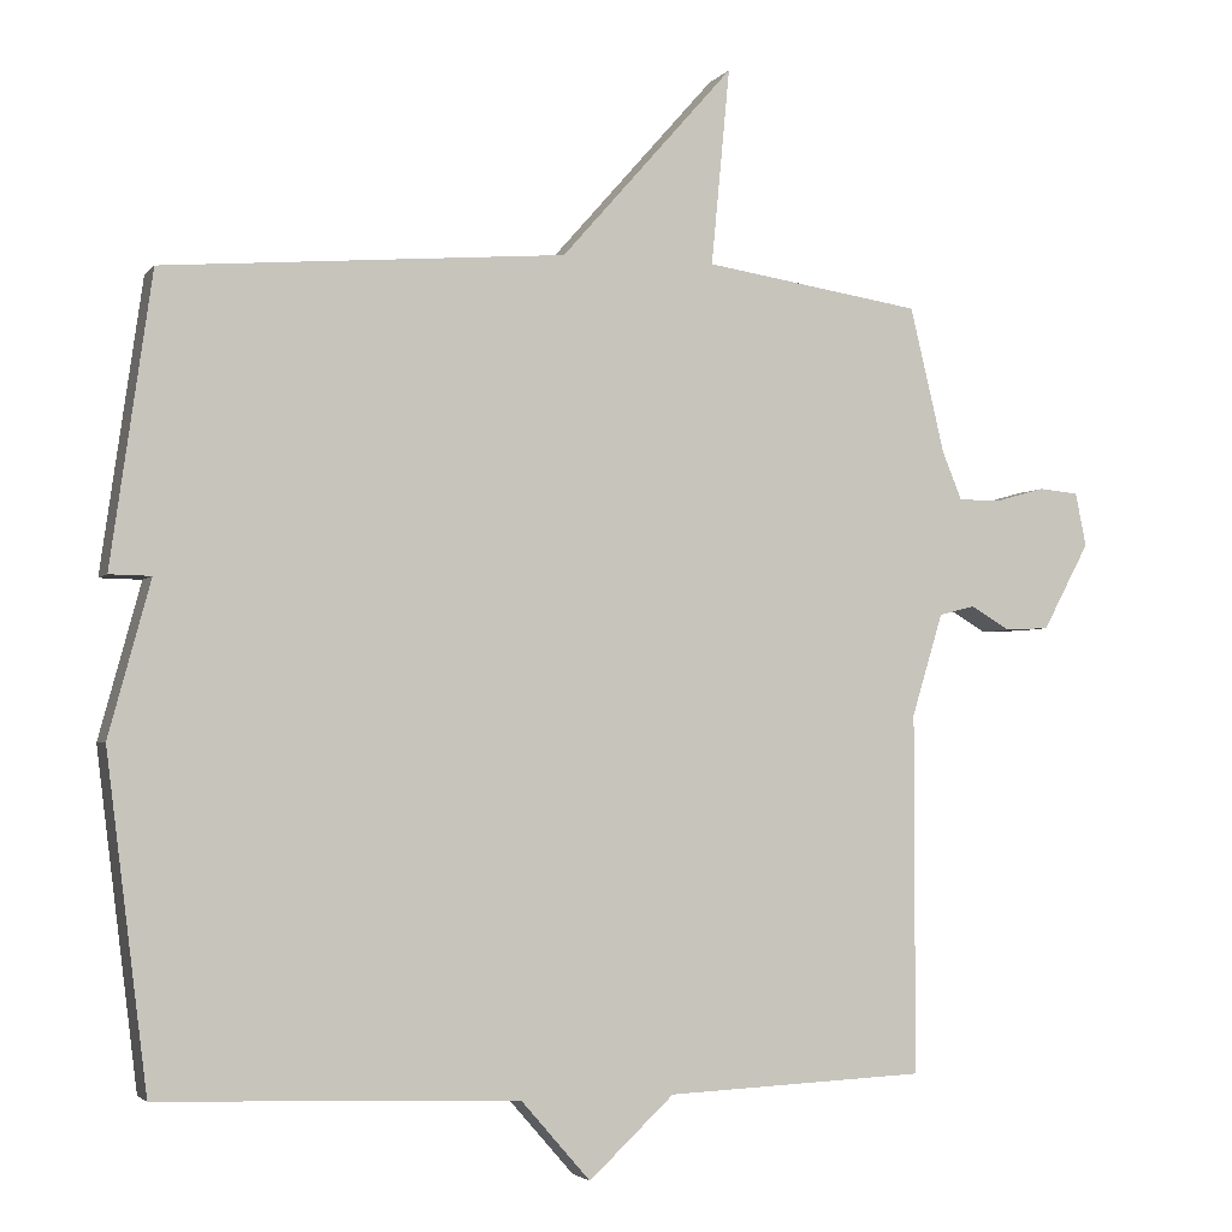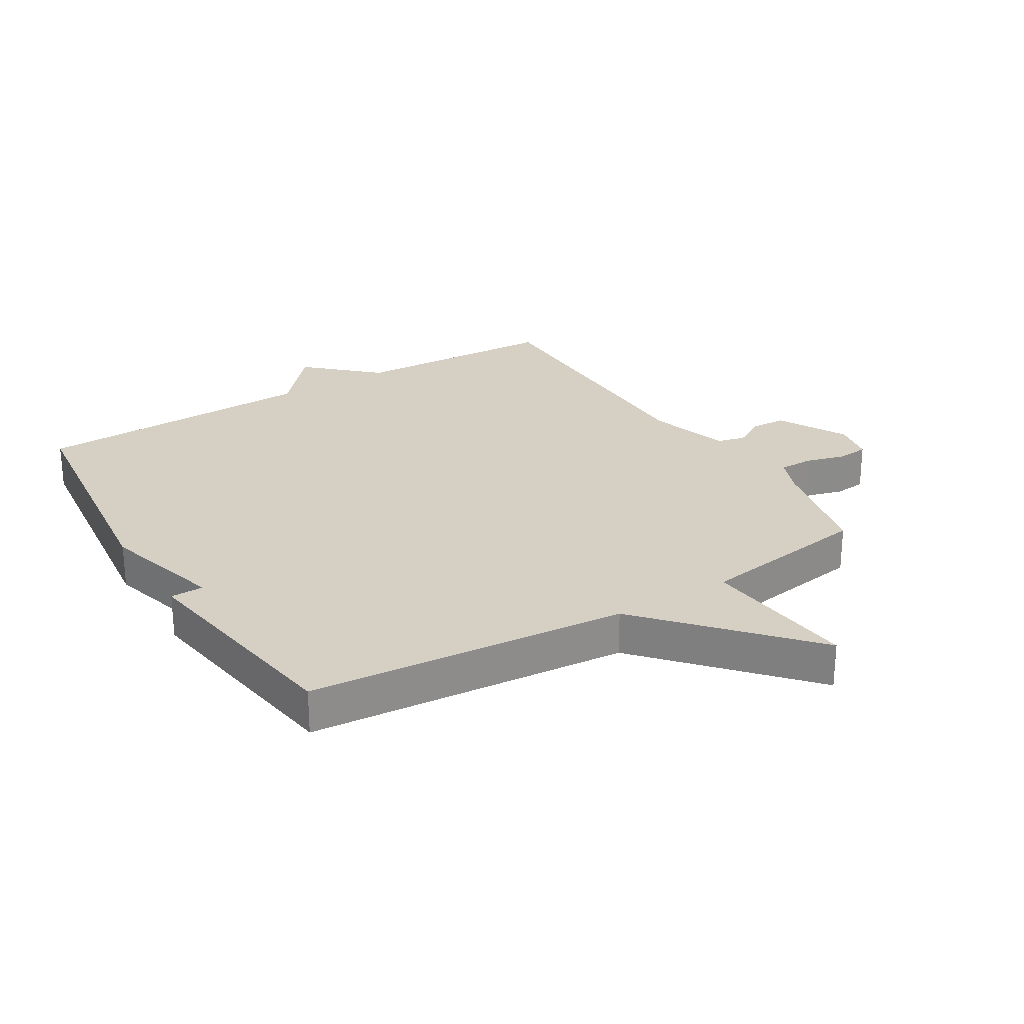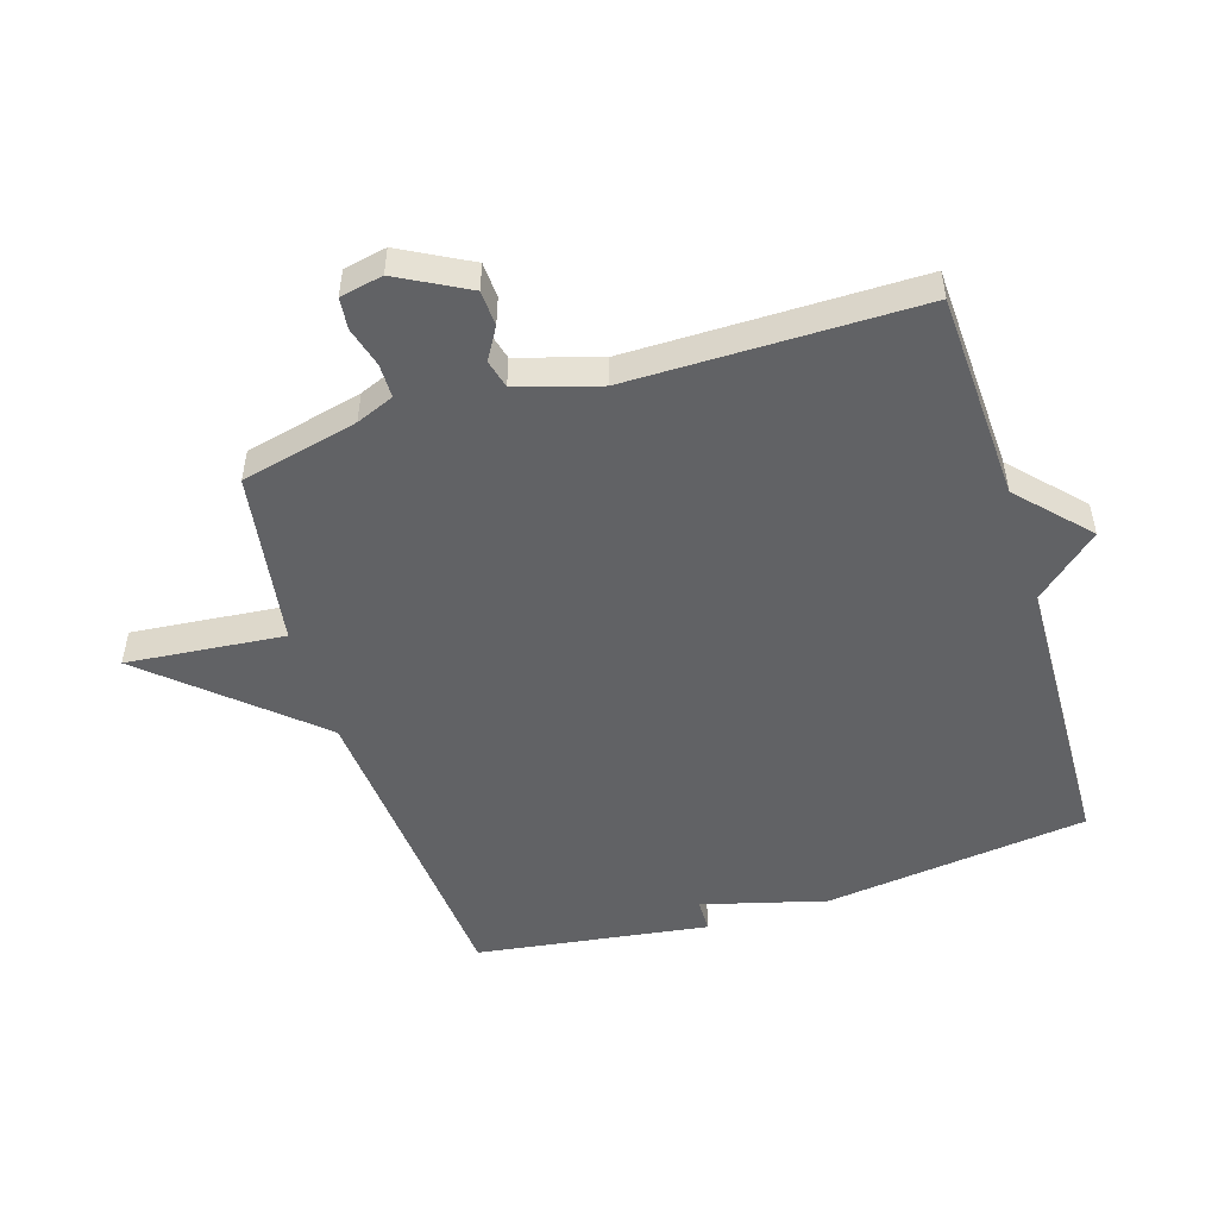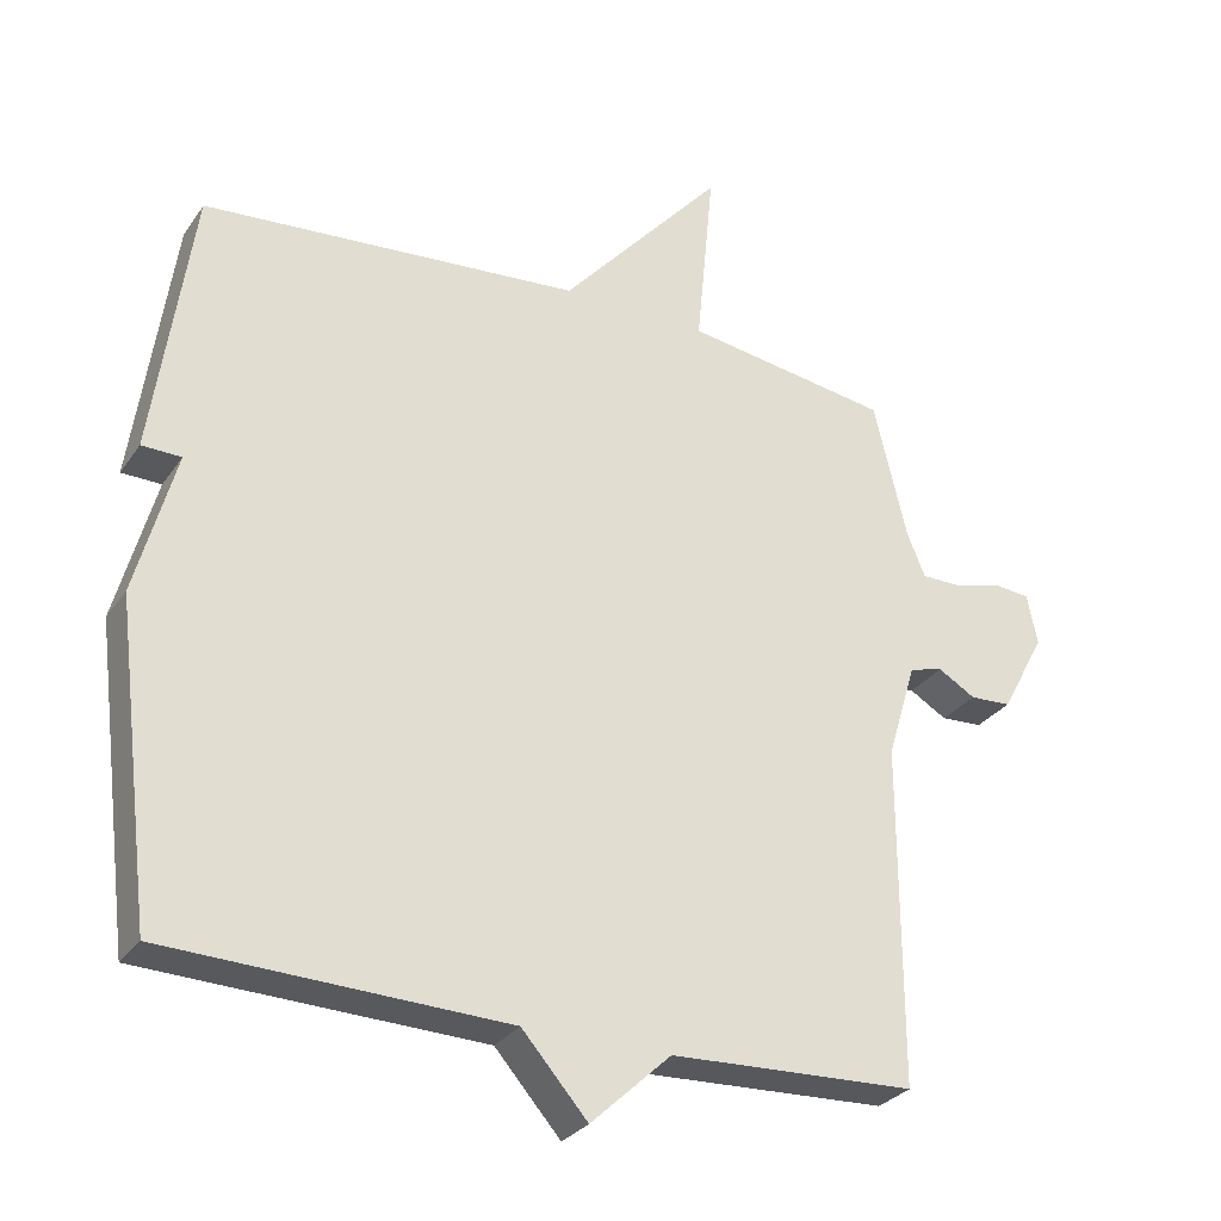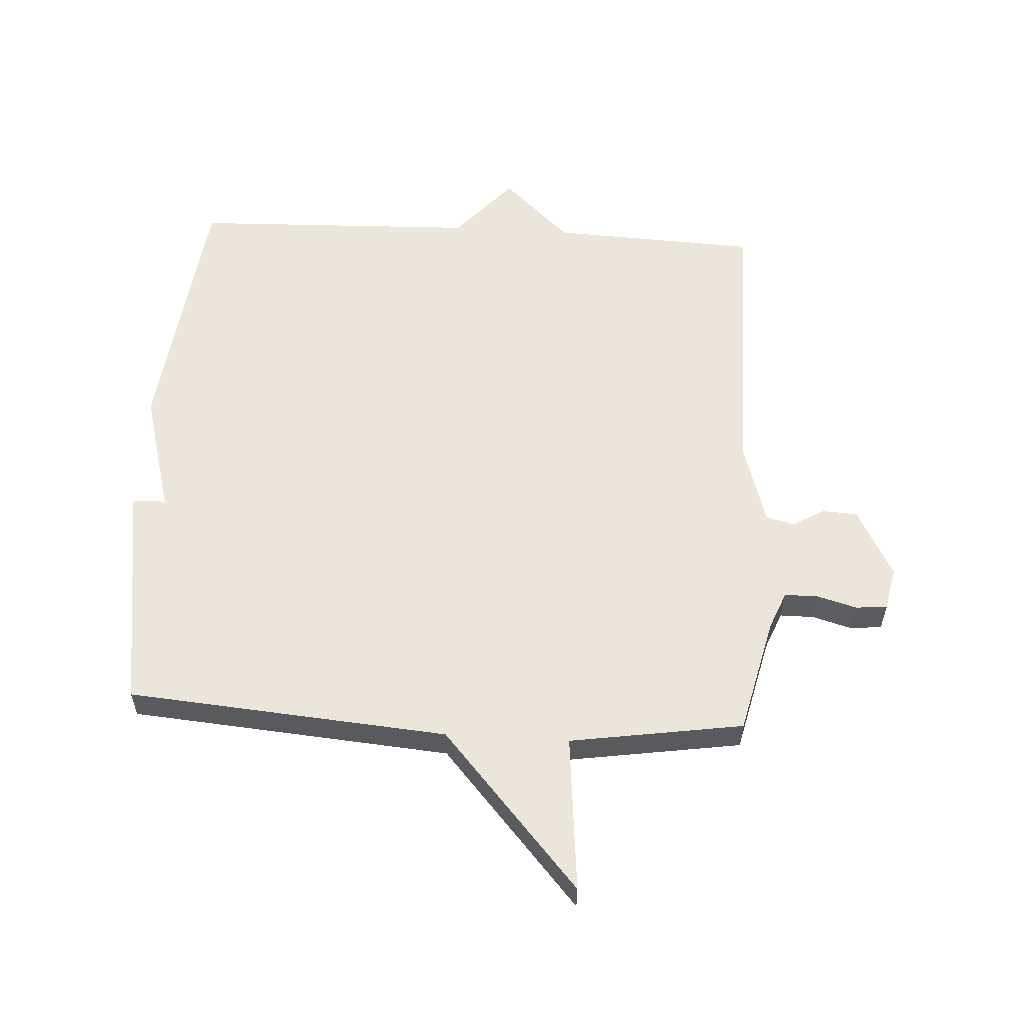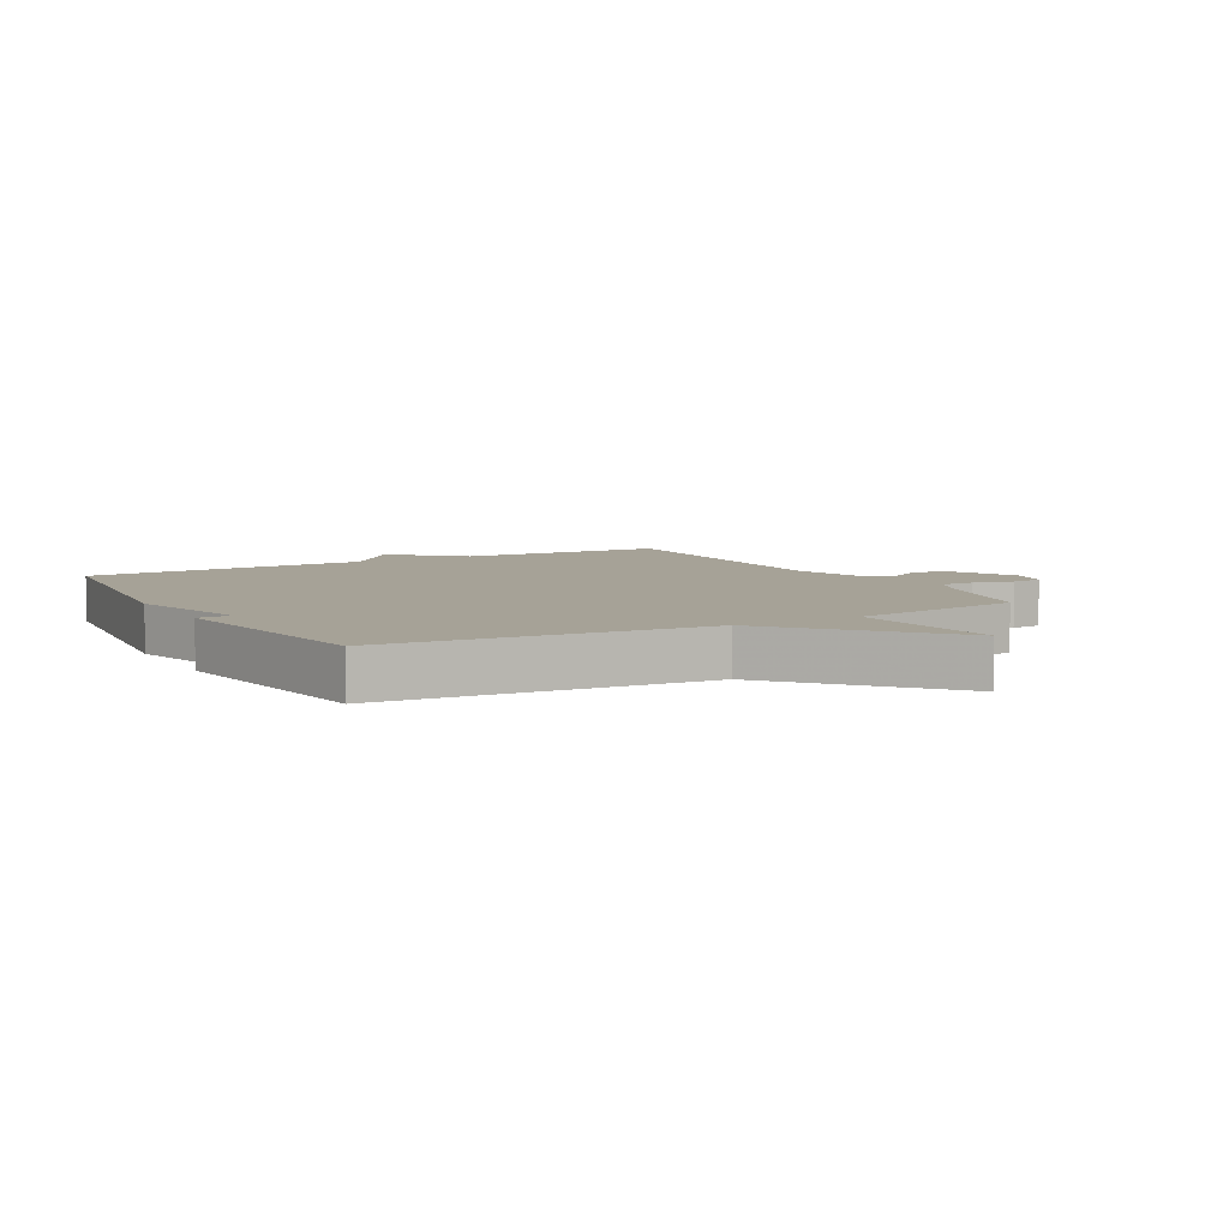
<metadata>
{"format":"obj","ext":"obj","renderer":"f3d","projection":"perspective","resolution":1024,"background":"white","views":[{"elev":-3.1,"azim":-19.1,"up":"+Z"},{"elev":26.2,"azim":-31.5,"up":"+Y"},{"elev":-50.6,"azim":107.3,"up":"+Y"},{"elev":-29.3,"azim":-28.0,"up":"+Z"},{"elev":57.6,"azim":3.3,"up":"+Y"},{"elev":6.4,"azim":-29.3,"up":"+Y"}]}
</metadata>
<code>
v 0.5 0.07 -0.5
v 0.164 0.07 -0.515
v 0.054 0.07 -0.618
v -0.036 0.07 -0.515
v -0.5 0.07 -0.5
v -0.553 0.07 -0.074
v -0.499 0.07 0.125
v -0.553 0.07 0.126
v -0.5 0.07 0.5
v 0.019 0.07 0.543
v 0.243 0.07 0.797
v 0.219 0.07 0.543
v 0.5 0.07 0.5
v 0.545 0.07 0.311
v 0.57 0.07 0.25
v 0.625 0.07 0.25
v 0.689 0.07 0.268
v 0.74 0.07 0.263
v 0.754 0.07 0.194
v 0.694 0.07 0.082
v 0.637 0.07 0.079
v 0.586 0.07 0.109
v 0.54 0.07 0.097
v 0.5 0.07 -0.035
v 0.5 0 -0.5
v 0.164 0 -0.515
v 0.054 0 -0.618
v -0.036 0 -0.515
v -0.5 0 -0.5
v -0.553 0 -0.074
v -0.499 0 0.125
v -0.553 0 0.126
v -0.5 0 0.5
v 0.019 0 0.543
v 0.243 0 0.797
v 0.219 0 0.543
v 0.5 0 0.5
v 0.545 0 0.311
v 0.57 0 0.25
v 0.625 0 0.25
v 0.689 0 0.268
v 0.74 0 0.263
v 0.754 0 0.194
v 0.694 0 0.082
v 0.637 0 0.079
v 0.586 0 0.109
v 0.54 0 0.097
v 0.5 0 -0.035
f 20 21 22
f 19 20 22
f 18 19 22
f 17 18 22
f 16 17 22
f 15 16 22 23
f 14 15 23 24
f 12 13 14 24
f 10 11 12
f 9 10 12
f 8 9 12
f 7 8 12
f 24 1 2
f 12 24 2
f 7 12 2
f 6 7 2
f 5 6 2
f 4 5 2
f 2 3 4
f 46 45 44
f 46 44 43
f 46 43 42
f 46 42 41
f 46 41 40
f 47 46 40 39
f 48 47 39 38
f 48 38 37 36
f 36 35 34
f 36 34 33
f 36 33 32
f 36 32 31
f 26 25 48
f 26 48 36
f 26 36 31
f 26 31 30
f 26 30 29
f 26 29 28
f 28 27 26
f 1 25 26 2
f 2 26 27 3
f 3 27 28 4
f 4 28 29 5
f 5 29 30 6
f 6 30 31 7
f 7 31 32 8
f 8 32 33 9
f 9 33 34 10
f 10 34 35 11
f 11 35 36 12
f 12 36 37 13
f 13 37 38 14
f 14 38 39 15
f 15 39 40 16
f 16 40 41 17
f 17 41 42 18
f 18 42 43 19
f 19 43 44 20
f 20 44 45 21
f 21 45 46 22
f 22 46 47 23
f 23 47 48 24
f 24 48 25 1

</code>
